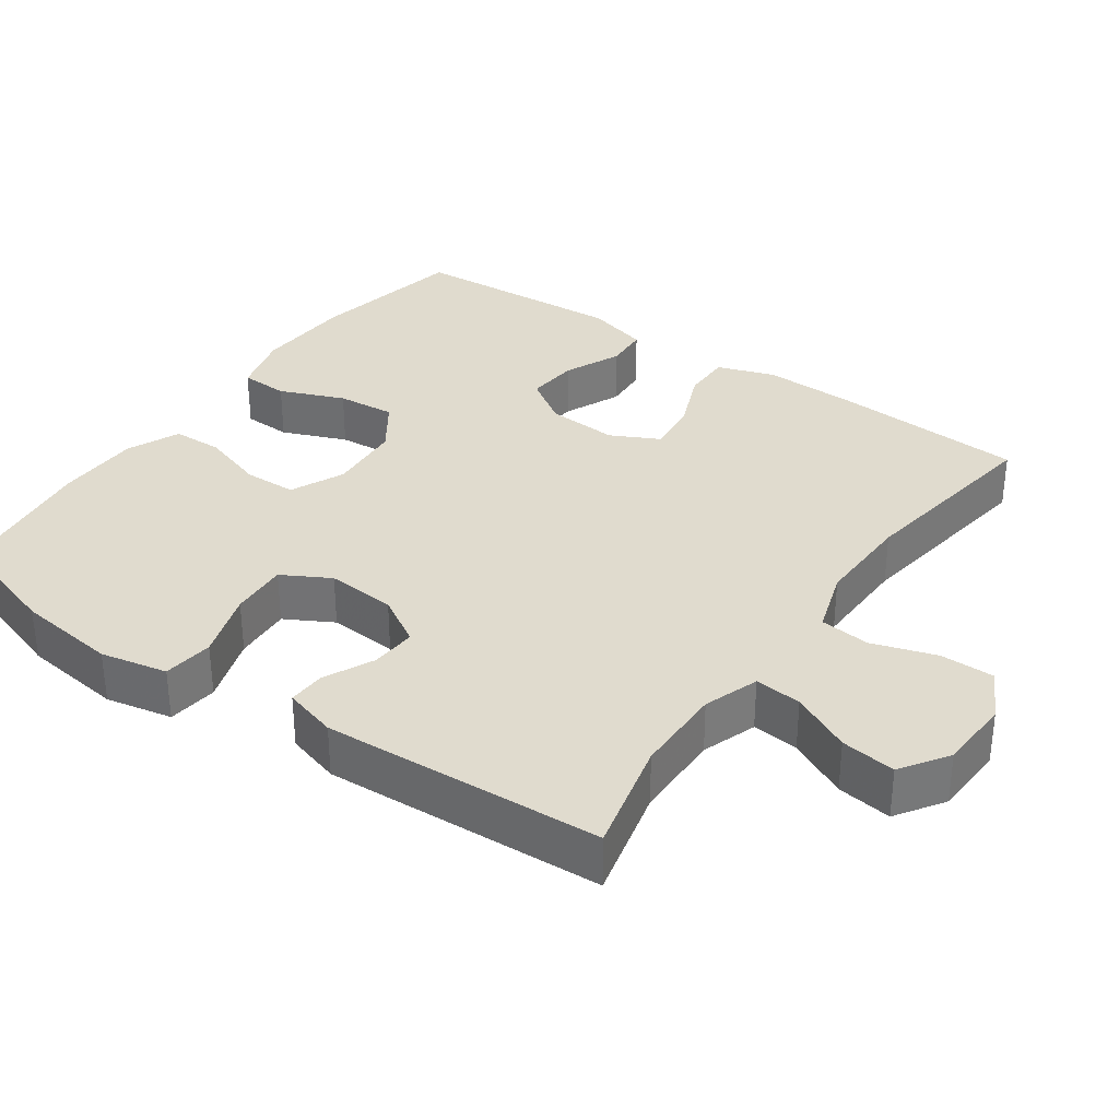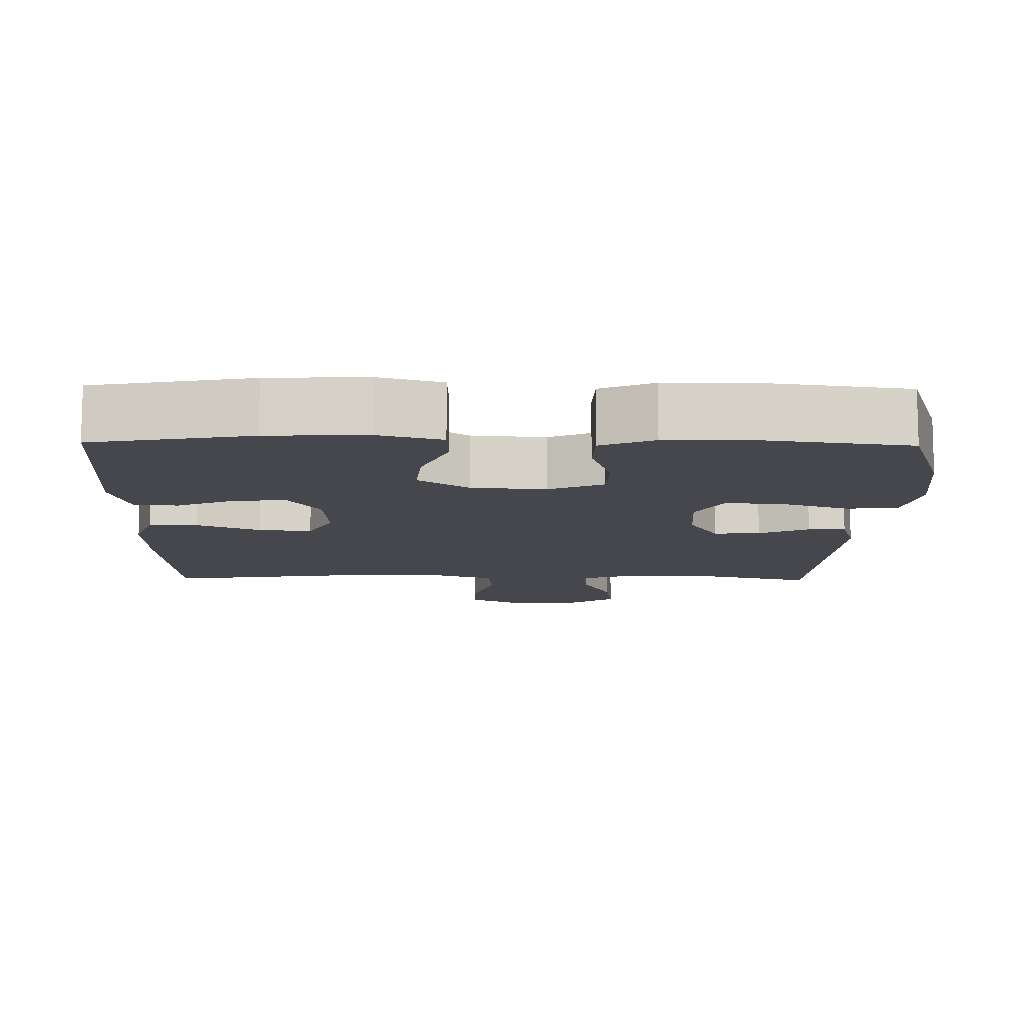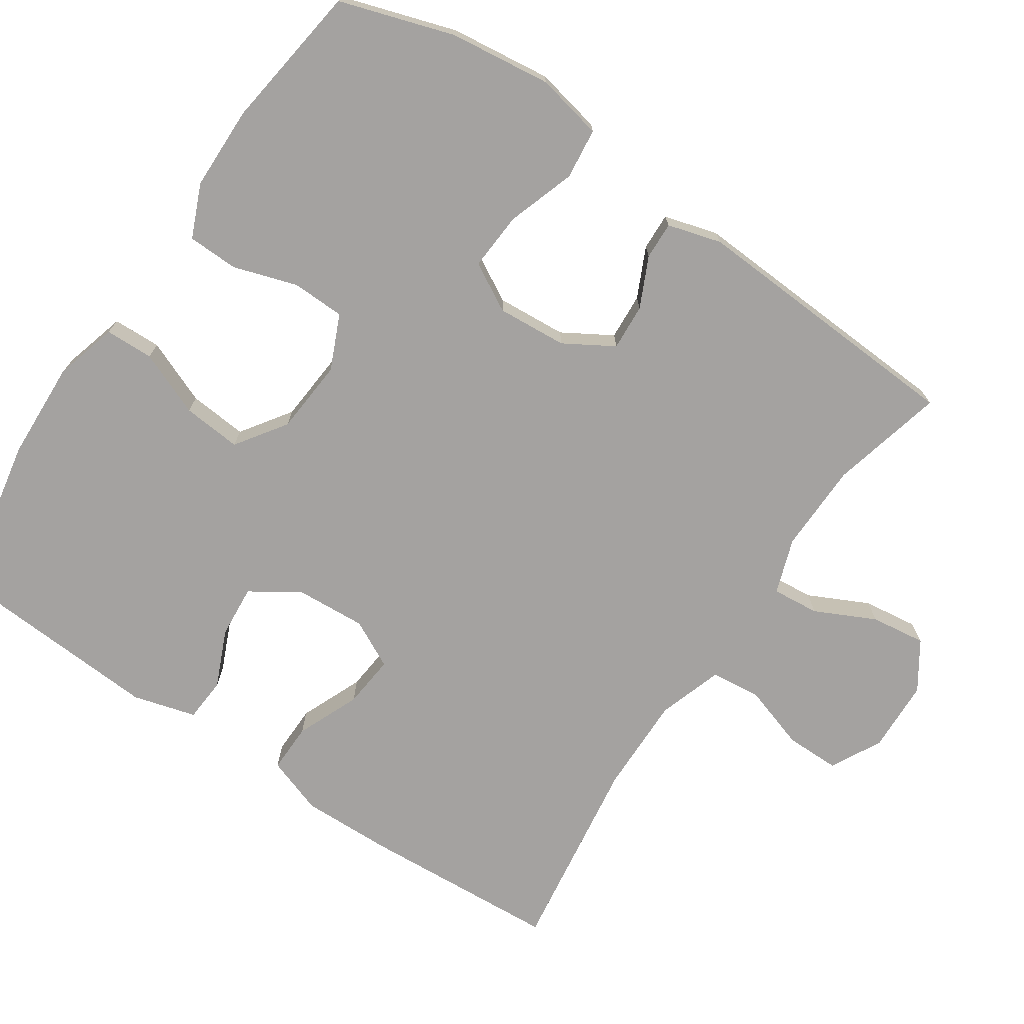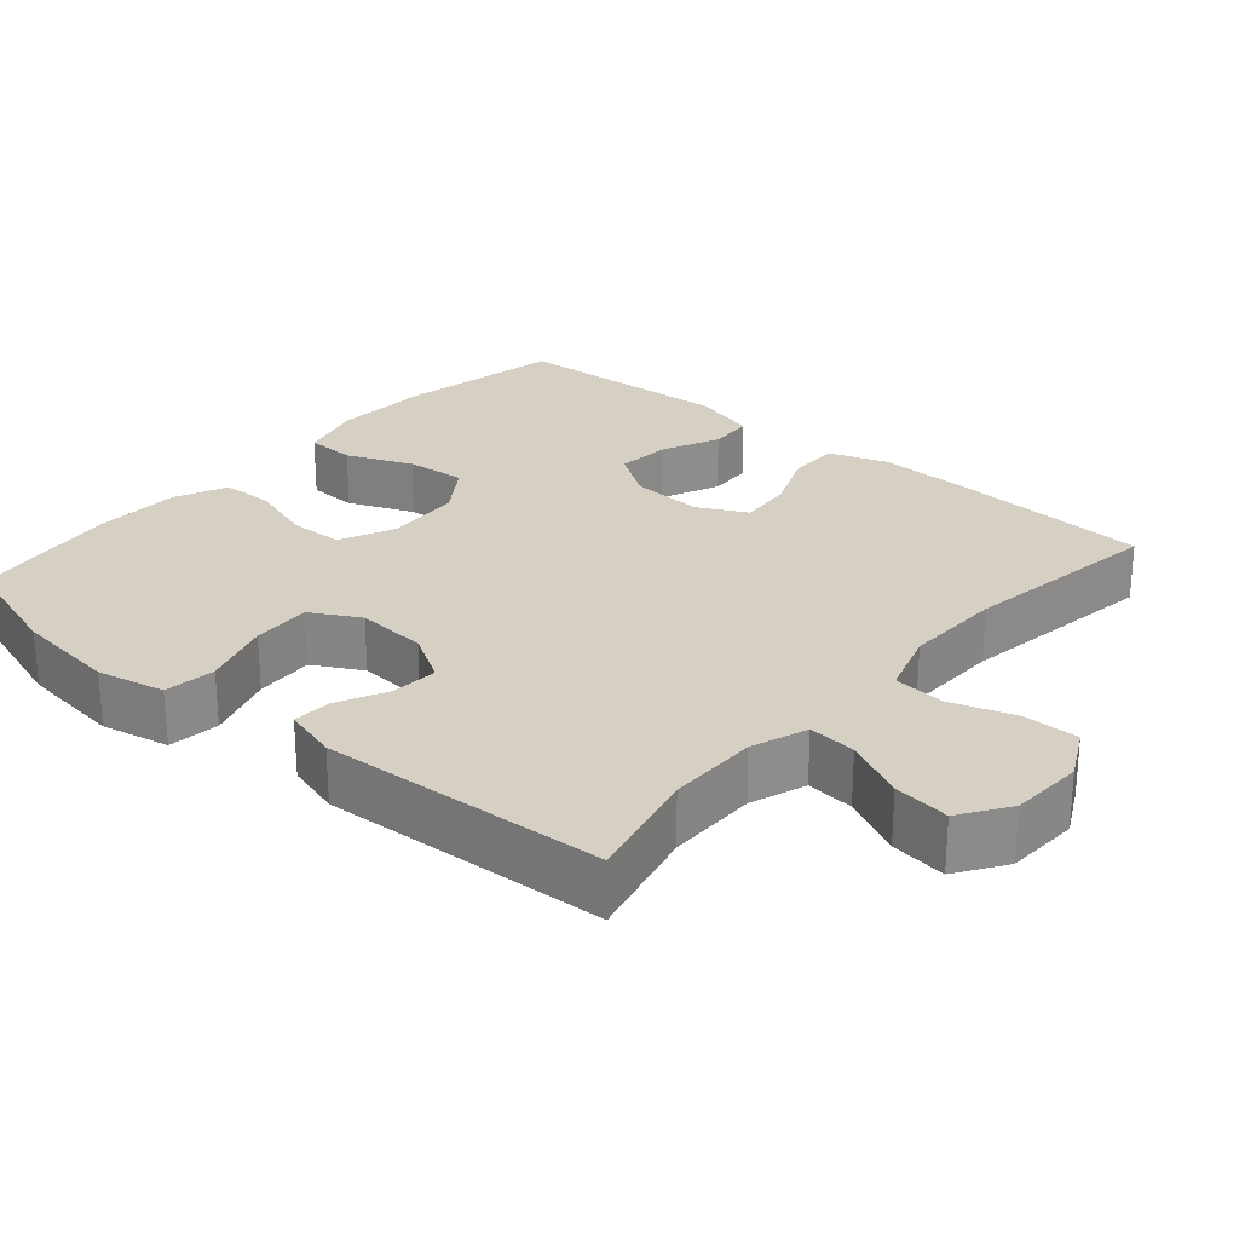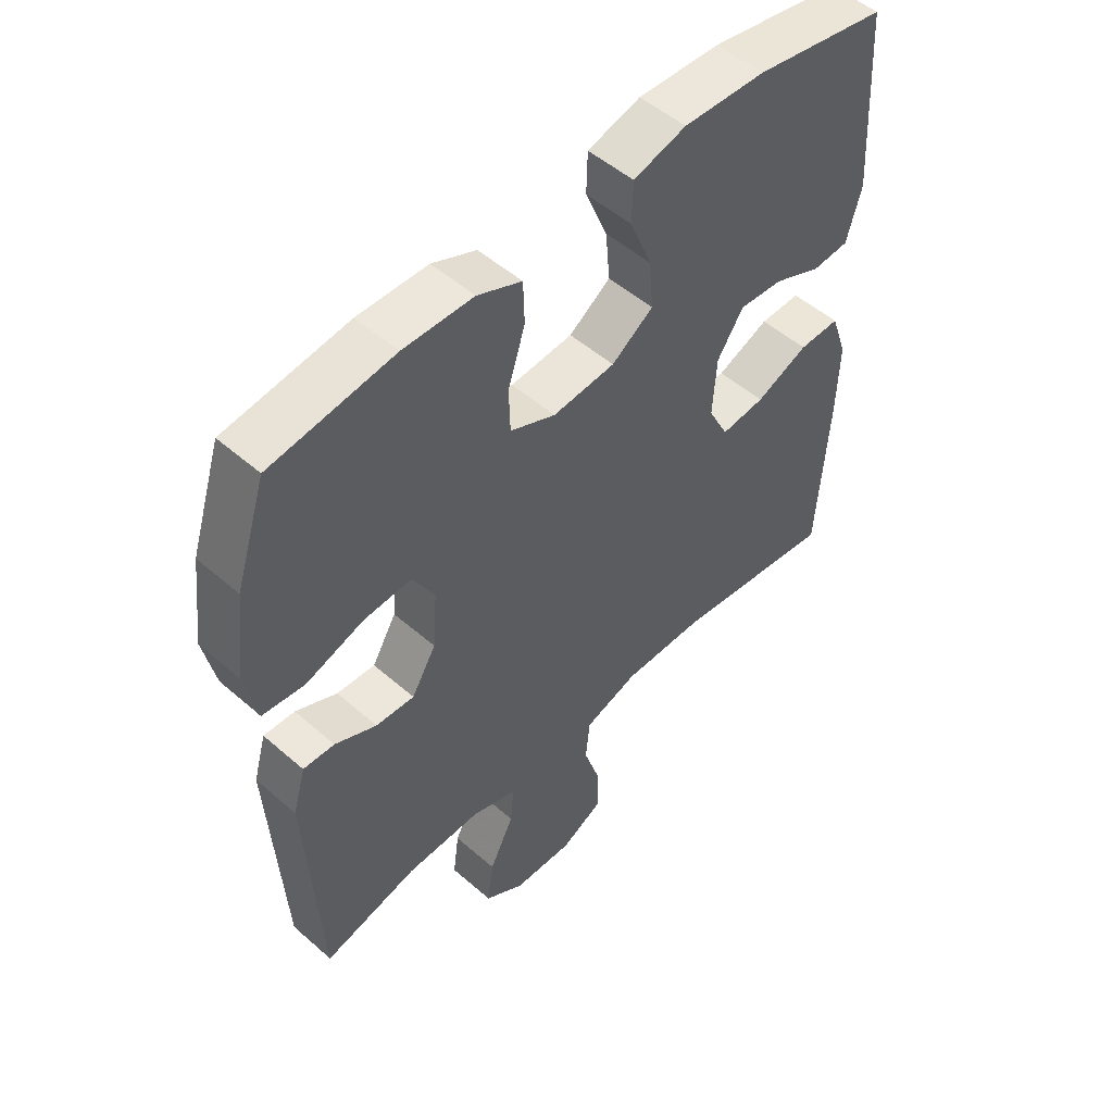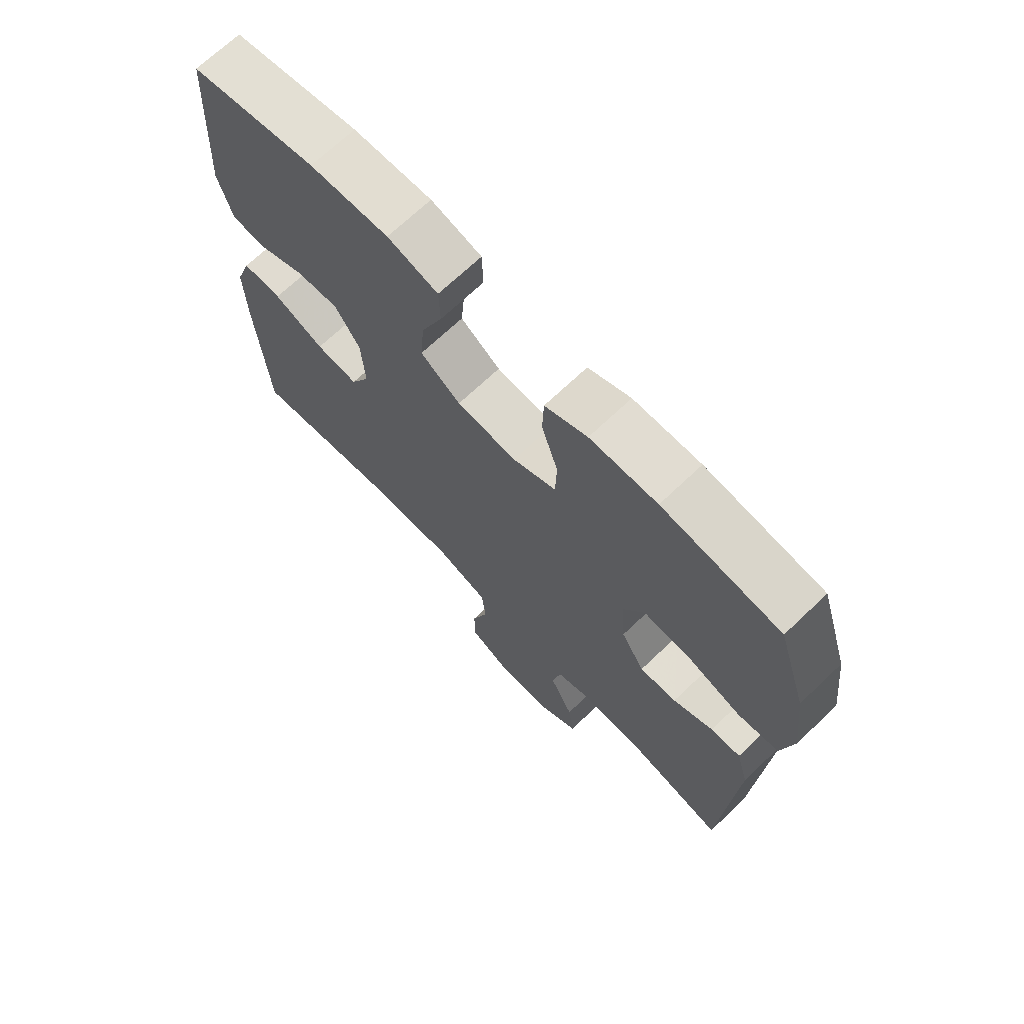
<metadata>
{"format":"obj","ext":"obj","renderer":"f3d","projection":"perspective","resolution":1024,"background":"white","views":[{"elev":33.5,"azim":125.2,"up":"+Y"},{"elev":-11.0,"azim":-1.0,"up":"+Y"},{"elev":-72.7,"azim":56.0,"up":"+Y"},{"elev":26.0,"azim":130.9,"up":"+Y"},{"elev":51.6,"azim":133.4,"up":"+Z"},{"elev":69.7,"azim":46.4,"up":"+Z"}]}
</metadata>
<code>
v -0.5 0.07 0.5
v -0.285 0.07 0.54
v -0.151 0.07 0.546
v -0.065 0.07 0.522
v -0.063 0.07 0.456
v -0.099 0.07 0.368
v -0.106 0.07 0.288
v -0.038 0.07 0.241
v 0.064 0.07 0.233
v 0.138 0.07 0.266
v 0.14 0.07 0.338
v 0.112 0.07 0.425
v 0.114 0.07 0.494
v 0.186 0.07 0.525
v 0.3 0.07 0.527
v 0.5 0.07 0.5
v 0.55 0.07 0.345
v 0.567 0.07 0.207
v 0.548 0.07 0.116
v 0.479 0.07 0.108
v 0.386 0.07 0.139
v 0.307 0.07 0.144
v 0.271 0.07 0.079
v 0.278 0.07 -0.016
v 0.318 0.07 -0.083
v 0.381 0.07 -0.079
v 0.449 0.07 -0.047
v 0.5 0.07 -0.045
v 0.521 0.07 -0.118
v 0.5 0.07 -0.5
v 0.345 0.07 -0.462
v 0.223 0.07 -0.46
v 0.148 0.07 -0.486
v 0.154 0.07 -0.55
v 0.194 0.07 -0.632
v 0.204 0.07 -0.707
v 0.139 0.07 -0.75
v 0.04 0.07 -0.754
v -0.029 0.07 -0.718
v -0.029 0.07 -0.644
v -0.001 0.07 -0.557
v -0.008 0.07 -0.488
v -0.096 0.07 -0.459
v -0.229 0.07 -0.461
v -0.5 0.07 -0.5
v -0.517 0.07 -0.231
v -0.52 0.07 -0.107
v -0.493 0.07 -0.029
v -0.426 0.07 -0.03
v -0.34 0.07 -0.066
v -0.268 0.07 -0.073
v -0.235 0.07 -0.008
v -0.241 0.07 0.089
v -0.284 0.07 0.154
v -0.356 0.07 0.148
v -0.434 0.07 0.114
v -0.494 0.07 0.118
v -0.518 0.07 0.204
v -0.5 0 0.5
v -0.285 0 0.54
v -0.151 0 0.546
v -0.065 0 0.522
v -0.063 0 0.456
v -0.099 0 0.368
v -0.106 0 0.288
v -0.038 0 0.241
v 0.064 0 0.233
v 0.138 0 0.266
v 0.14 0 0.338
v 0.112 0 0.425
v 0.114 0 0.494
v 0.186 0 0.525
v 0.3 0 0.527
v 0.5 0 0.5
v 0.55 0 0.345
v 0.567 0 0.207
v 0.548 0 0.116
v 0.479 0 0.108
v 0.386 0 0.139
v 0.307 0 0.144
v 0.271 0 0.079
v 0.278 0 -0.016
v 0.318 0 -0.083
v 0.381 0 -0.079
v 0.449 0 -0.047
v 0.5 0 -0.045
v 0.521 0 -0.118
v 0.5 0 -0.5
v 0.345 0 -0.462
v 0.223 0 -0.46
v 0.148 0 -0.486
v 0.154 0 -0.55
v 0.194 0 -0.632
v 0.204 0 -0.707
v 0.139 0 -0.75
v 0.04 0 -0.754
v -0.029 0 -0.718
v -0.029 0 -0.644
v -0.001 0 -0.557
v -0.008 0 -0.488
v -0.096 0 -0.459
v -0.229 0 -0.461
v -0.5 0 -0.5
v -0.517 0 -0.231
v -0.52 0 -0.107
v -0.493 0 -0.029
v -0.426 0 -0.03
v -0.34 0 -0.066
v -0.268 0 -0.073
v -0.235 0 -0.008
v -0.241 0 0.089
v -0.284 0 0.154
v -0.356 0 0.148
v -0.434 0 0.114
v -0.494 0 0.118
v -0.518 0 0.204
f 55 56 57 58
f 54 55 58 1
f 53 54 1 2
f 47 48 49 50
f 47 50 51
f 44 45 46 47
f 43 44 47 51
f 42 43 51 52
f 38 39 40 41
f 38 41 42
f 37 38 42
f 34 35 36 37
f 33 34 37 42
f 32 33 42 52
f 28 29 30 31
f 26 27 28 31
f 25 26 31 32
f 24 25 32 52
f 18 19 20 21
f 18 21 22
f 17 18 22
f 16 17 22
f 15 16 22 23
f 11 12 13 14
f 10 11 14 15
f 3 4 5 6
f 53 2 3 6
f 53 6 7
f 23 24 52 53
f 10 15 23
f 9 10 23 53
f 8 9 53
f 7 8 53
f 116 115 114 113
f 59 116 113 112
f 60 59 112 111
f 108 107 106 105
f 109 108 105
f 105 104 103 102
f 109 105 102 101
f 110 109 101 100
f 99 98 97 96
f 100 99 96
f 100 96 95
f 95 94 93 92
f 100 95 92 91
f 110 100 91 90
f 89 88 87 86
f 89 86 85 84
f 90 89 84 83
f 110 90 83 82
f 79 78 77 76
f 80 79 76
f 80 76 75
f 80 75 74
f 81 80 74 73
f 72 71 70 69
f 73 72 69 68
f 64 63 62 61
f 64 61 60 111
f 65 64 111
f 111 110 82 81
f 81 73 68
f 111 81 68 67
f 111 67 66
f 111 66 65
f 1 59 60 2
f 2 60 61 3
f 3 61 62 4
f 4 62 63 5
f 5 63 64 6
f 6 64 65 7
f 7 65 66 8
f 8 66 67 9
f 9 67 68 10
f 10 68 69 11
f 11 69 70 12
f 12 70 71 13
f 13 71 72 14
f 14 72 73 15
f 15 73 74 16
f 16 74 75 17
f 17 75 76 18
f 18 76 77 19
f 19 77 78 20
f 20 78 79 21
f 21 79 80 22
f 22 80 81 23
f 23 81 82 24
f 24 82 83 25
f 25 83 84 26
f 26 84 85 27
f 27 85 86 28
f 28 86 87 29
f 29 87 88 30
f 30 88 89 31
f 31 89 90 32
f 32 90 91 33
f 33 91 92 34
f 34 92 93 35
f 35 93 94 36
f 36 94 95 37
f 37 95 96 38
f 38 96 97 39
f 39 97 98 40
f 40 98 99 41
f 41 99 100 42
f 42 100 101 43
f 43 101 102 44
f 44 102 103 45
f 45 103 104 46
f 46 104 105 47
f 47 105 106 48
f 48 106 107 49
f 49 107 108 50
f 50 108 109 51
f 51 109 110 52
f 52 110 111 53
f 53 111 112 54
f 54 112 113 55
f 55 113 114 56
f 56 114 115 57
f 57 115 116 58
f 58 116 59 1

</code>
